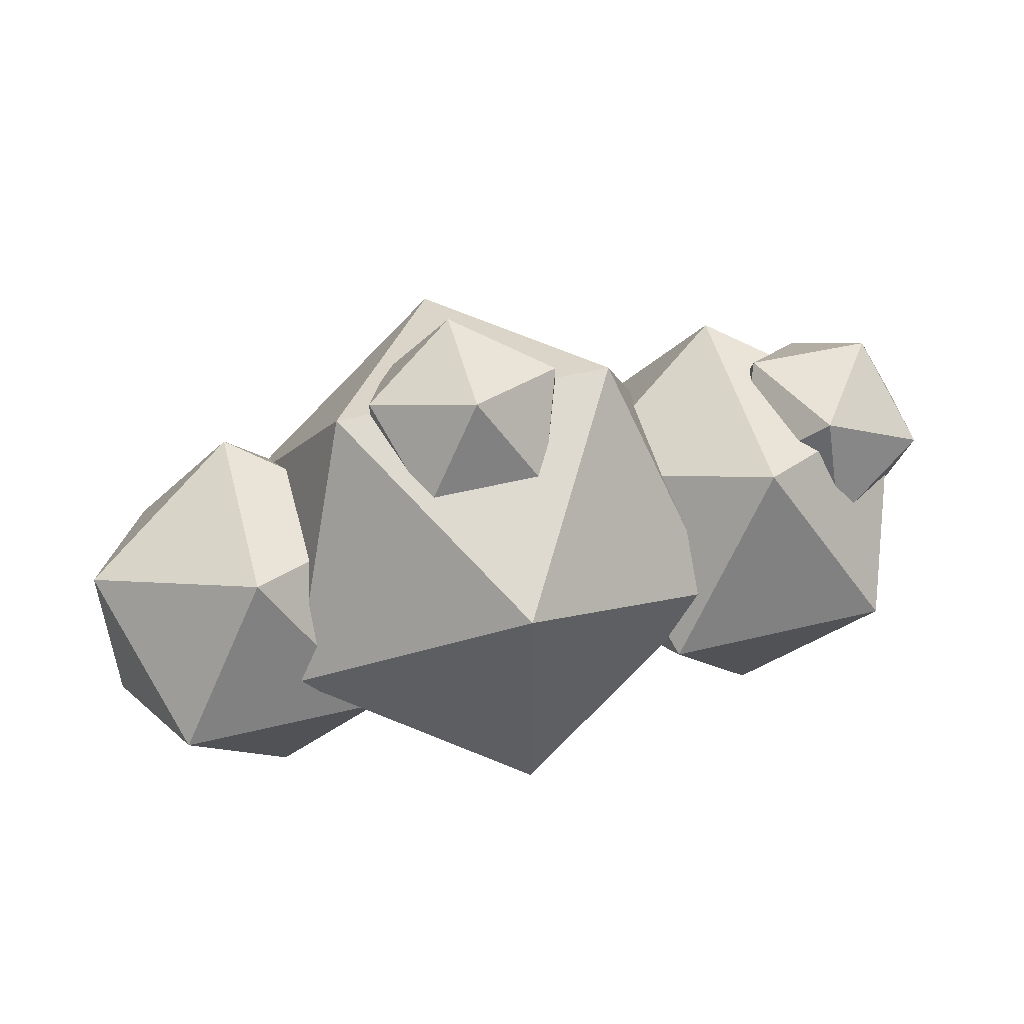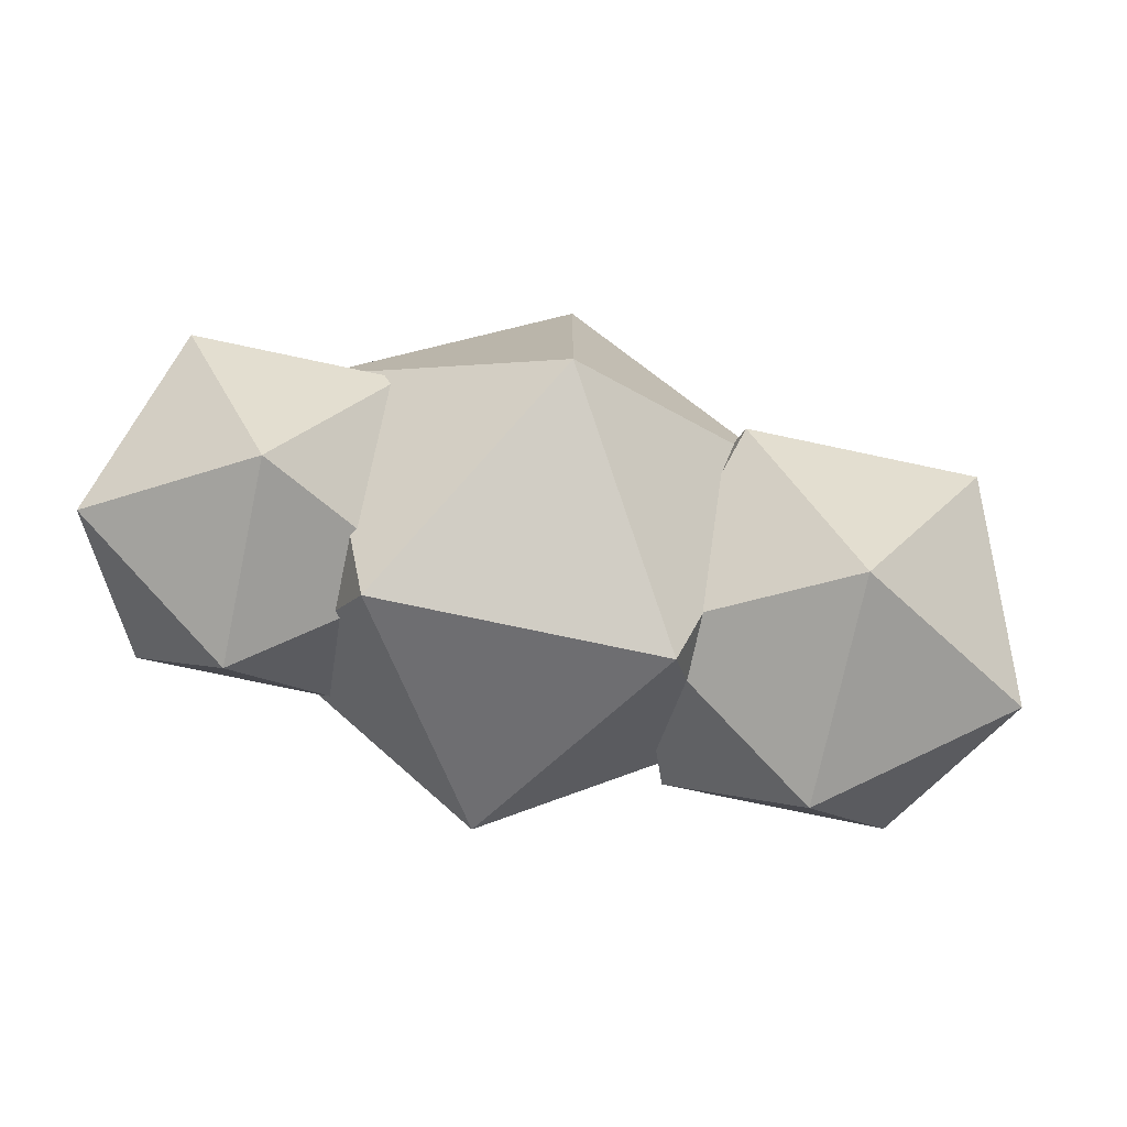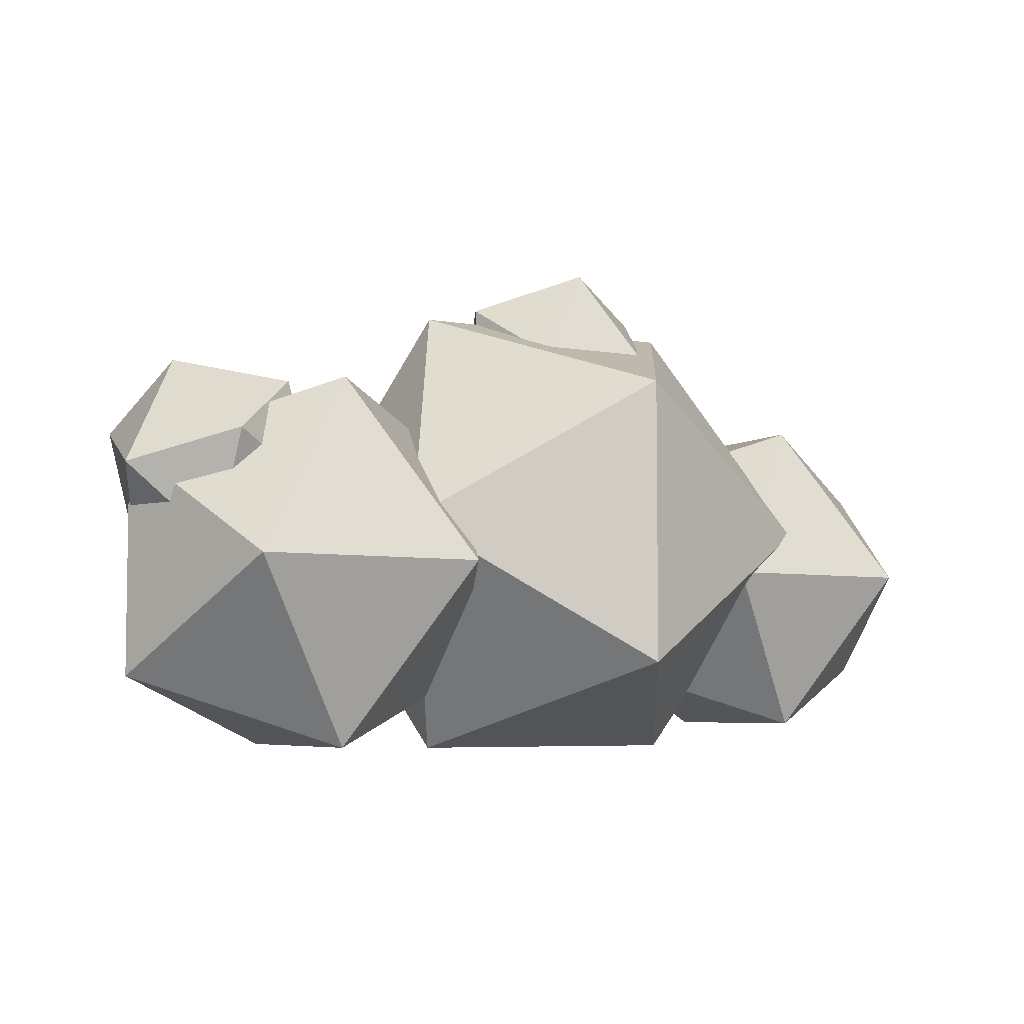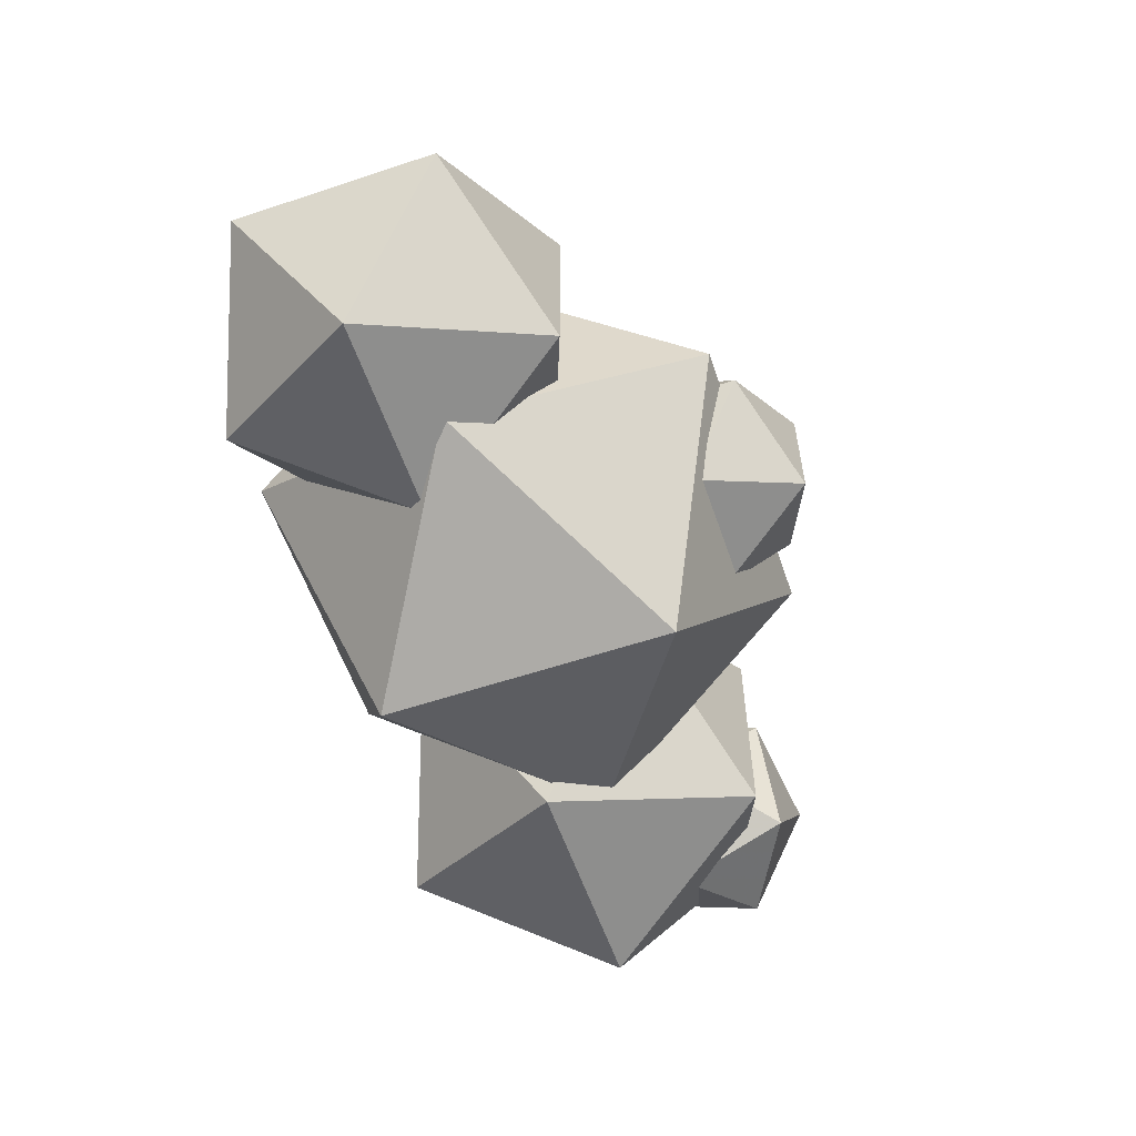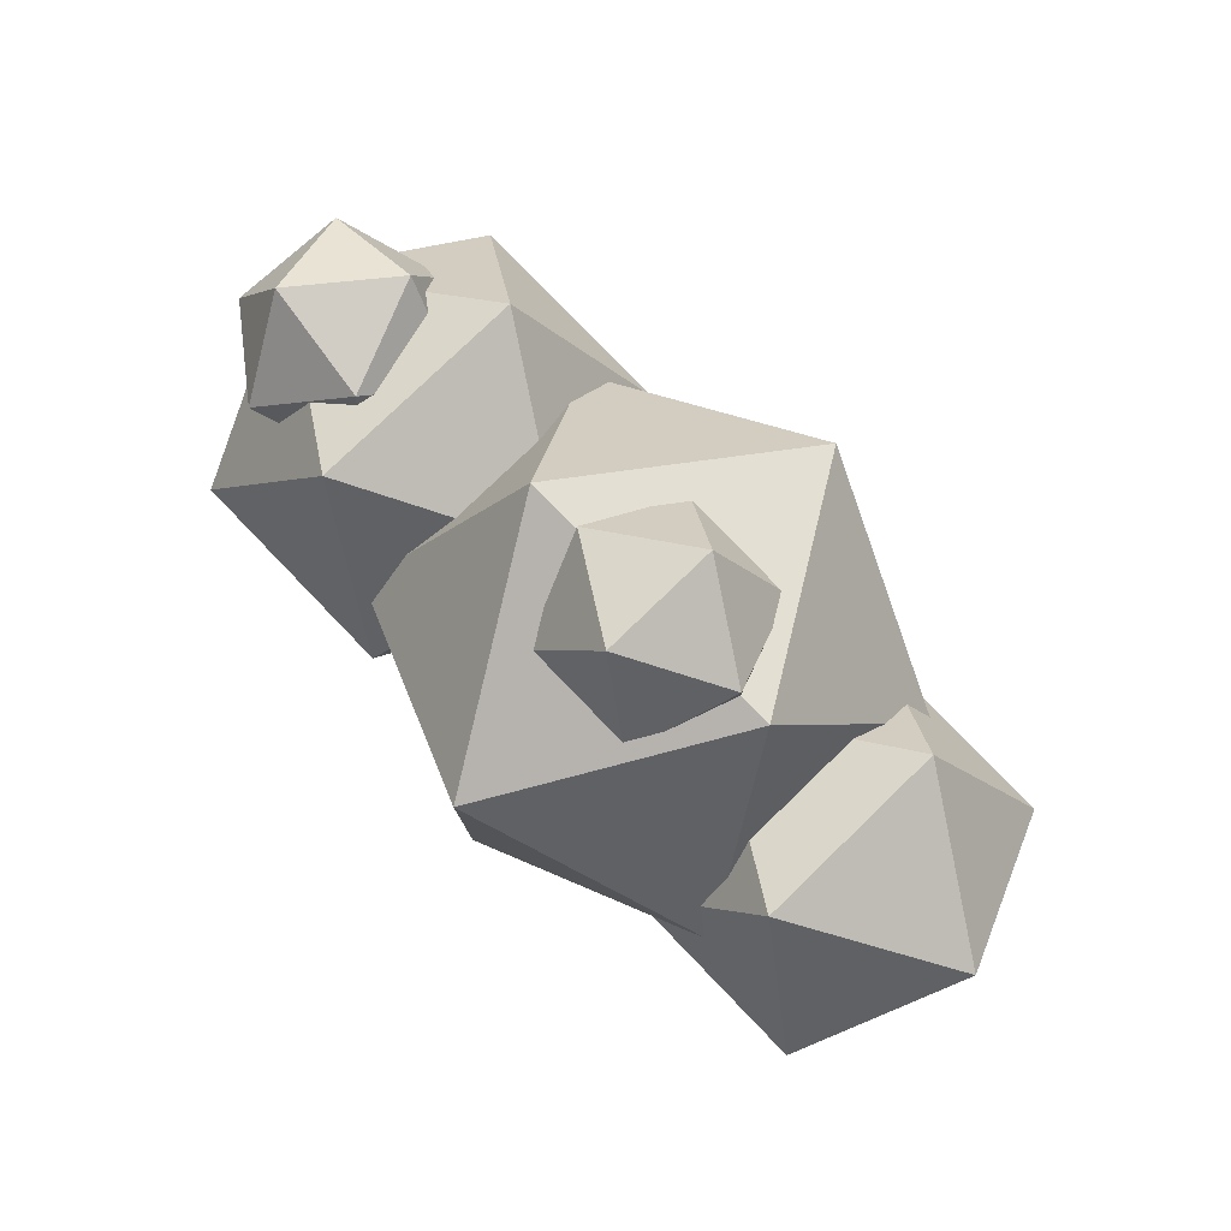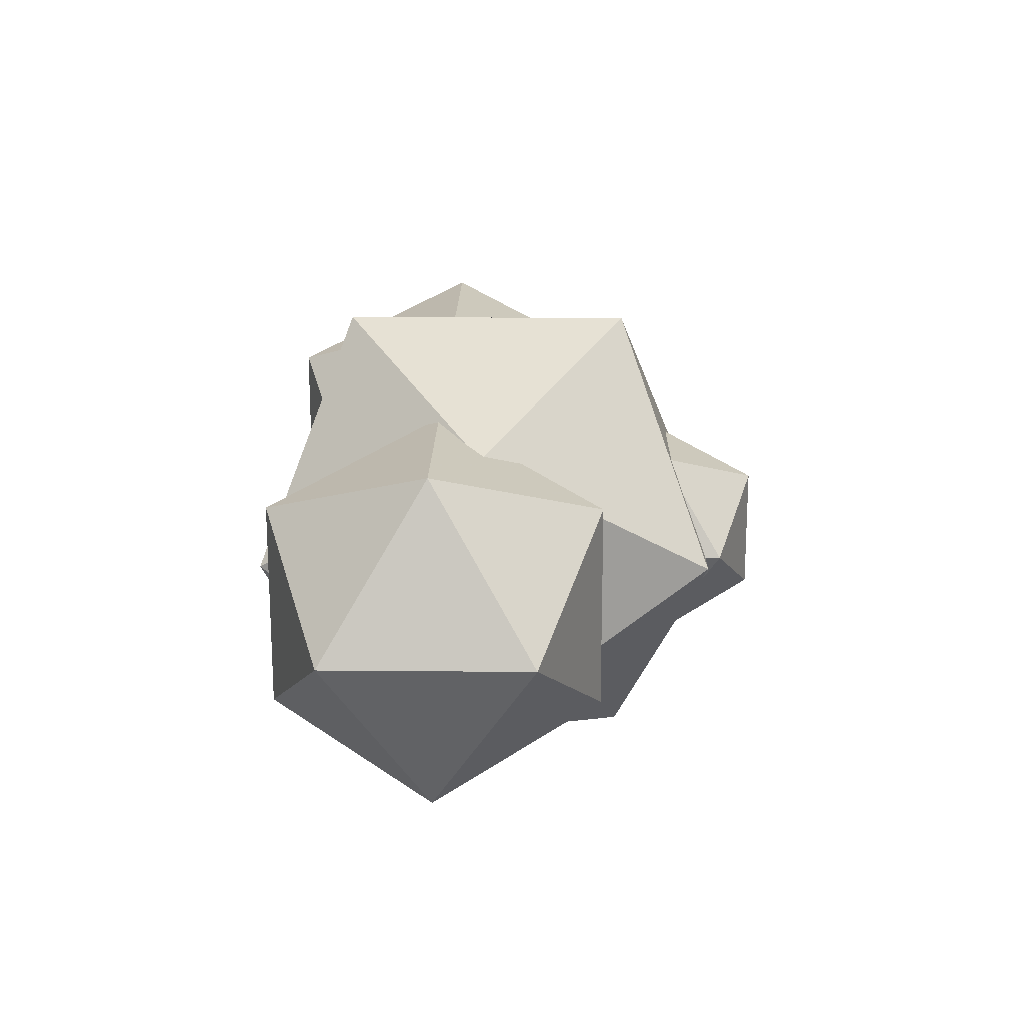
<metadata>
{"format":"obj","ext":"obj","renderer":"f3d","projection":"perspective","resolution":1024,"background":"white","views":[{"elev":51.3,"azim":165.2,"up":"+Y"},{"elev":-75.4,"azim":168.0,"up":"+Y"},{"elev":-5.5,"azim":-28.9,"up":"+Y"},{"elev":-58.1,"azim":109.0,"up":"+Z"},{"elev":79.1,"azim":46.0,"up":"+Y"},{"elev":18.4,"azim":91.0,"up":"+Z"}]}
</metadata>
<code>
v -543.3 232.5 246.3
v -507.5 212.1 230.3
v -515 254.6 220.6
v -532.1 256.4 179.9
v -571 235.5 180.5
v -535.2 215.1 164.5
v -563.5 193 190.3
v -546.4 191.2 230.9
v -558.5 259.8 215.2
v -577.9 220.7 221.6
v -520 187.7 195.7
v -500.6 226.9 189.3
o Platonic.5
f 1 9 10
f 1 3 9
f 3 4 9
f 4 5 9
f 5 10 9
f 7 10 5
f 8 10 7
f 8 1 10
f 2 11 12
f 2 12 3
f 12 4 3
f 12 6 4
f 12 11 6
f 11 7 6
f 11 8 7
f 11 2 8
f 1 8 2
f 1 2 3
f 4 6 5
f 6 7 5
v -413.4 270.4 240.2
v -369.2 270.4 240.2
v -391.3 306.1 226.6
v -391.3 306.1 182.4
v -413.4 270.4 168.7
v -369.2 270.4 168.7
v -391.3 234.6 182.4
v -391.3 234.6 226.6
v -427 292.4 204.5
v -427 248.3 204.5
v -355.5 248.3 204.5
v -355.5 292.4 204.5
o Platonic.3
f 13 21 22
f 13 15 21
f 15 16 21
f 16 17 21
f 17 22 21
f 19 22 17
f 20 22 19
f 20 13 22
f 14 23 24
f 14 24 15
f 24 16 15
f 24 18 16
f 24 23 18
f 23 19 18
f 23 20 19
f 23 14 20
f 13 20 14
f 13 14 15
f 16 18 17
f 18 19 17
v -545 185.9 272.2
v -461.3 185.9 272.2
v -503.2 253.6 246.3
v -503.2 253.6 162.6
v -545 185.9 136.8
v -461.3 185.9 136.8
v -503.2 118.2 162.6
v -503.2 118.2 246.3
v -570.9 227.7 204.5
v -570.9 144 204.5
v -435.5 144 204.5
v -435.5 227.7 204.5
o Platonic.2
f 25 33 34
f 25 27 33
f 27 28 33
f 28 29 33
f 29 34 33
f 31 34 29
f 32 34 31
f 32 25 34
f 26 35 36
f 26 36 27
f 36 28 27
f 36 30 28
f 36 35 30
f 35 31 30
f 35 32 31
f 35 26 32
f 25 32 26
f 25 26 27
f 28 30 29
f 30 31 29
v -339.3 185.9 264.3
v -265.3 185.9 264.3
v -302.3 245.8 241.5
v -302.3 245.8 167.5
v -339.3 185.9 144.6
v -265.3 185.9 144.6
v -302.3 126 167.5
v -302.3 126 241.5
v -362.2 222.9 204.5
v -362.2 148.9 204.5
v -242.5 148.9 204.5
v -242.5 222.9 204.5
o Platonic.1
f 37 45 46
f 37 39 45
f 39 40 45
f 40 41 45
f 41 46 45
f 43 46 41
f 44 46 43
f 44 37 46
f 38 47 48
f 38 48 39
f 48 40 39
f 48 42 40
f 48 47 42
f 47 43 42
f 47 44 43
f 47 38 44
f 37 44 38
f 37 38 39
f 40 42 41
f 42 43 41
v -395.4 254.5 289.5
v -395.4 149.4 289.5
v -310.4 201.9 257.1
v -310.4 201.9 151.9
v -395.4 254.5 119.4
v -395.4 149.4 119.4
v -480.5 201.9 151.9
v -480.5 201.9 257.1
v -342.9 287 204.5
v -448 287 204.5
v -448 116.9 204.5
v -342.9 116.9 204.5
o Platonic
f 49 57 58
f 49 51 57
f 51 52 57
f 52 53 57
f 53 58 57
f 55 58 53
f 56 58 55
f 56 49 58
f 50 59 60
f 50 60 51
f 60 52 51
f 60 54 52
f 60 59 54
f 59 55 54
f 59 56 55
f 59 50 56
f 49 56 50
f 49 50 51
f 52 54 53
f 54 55 53

</code>
